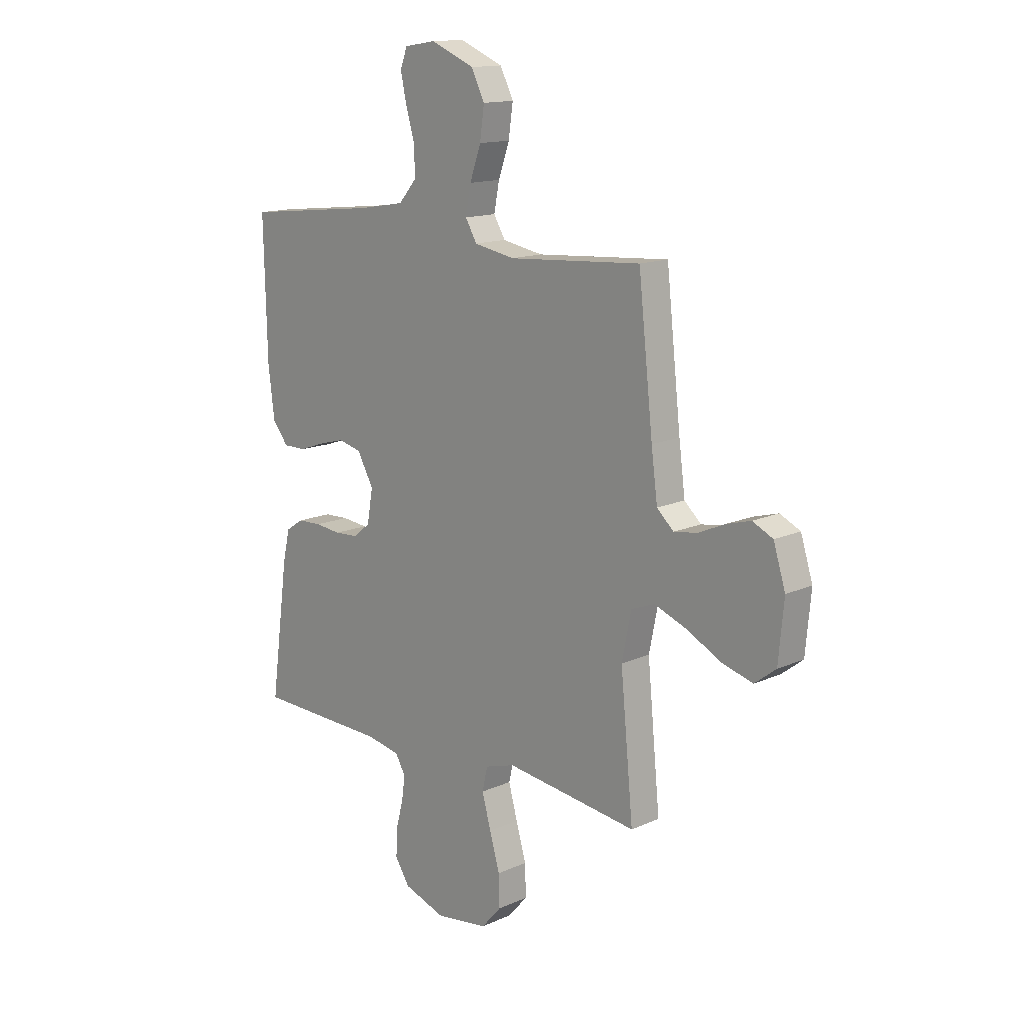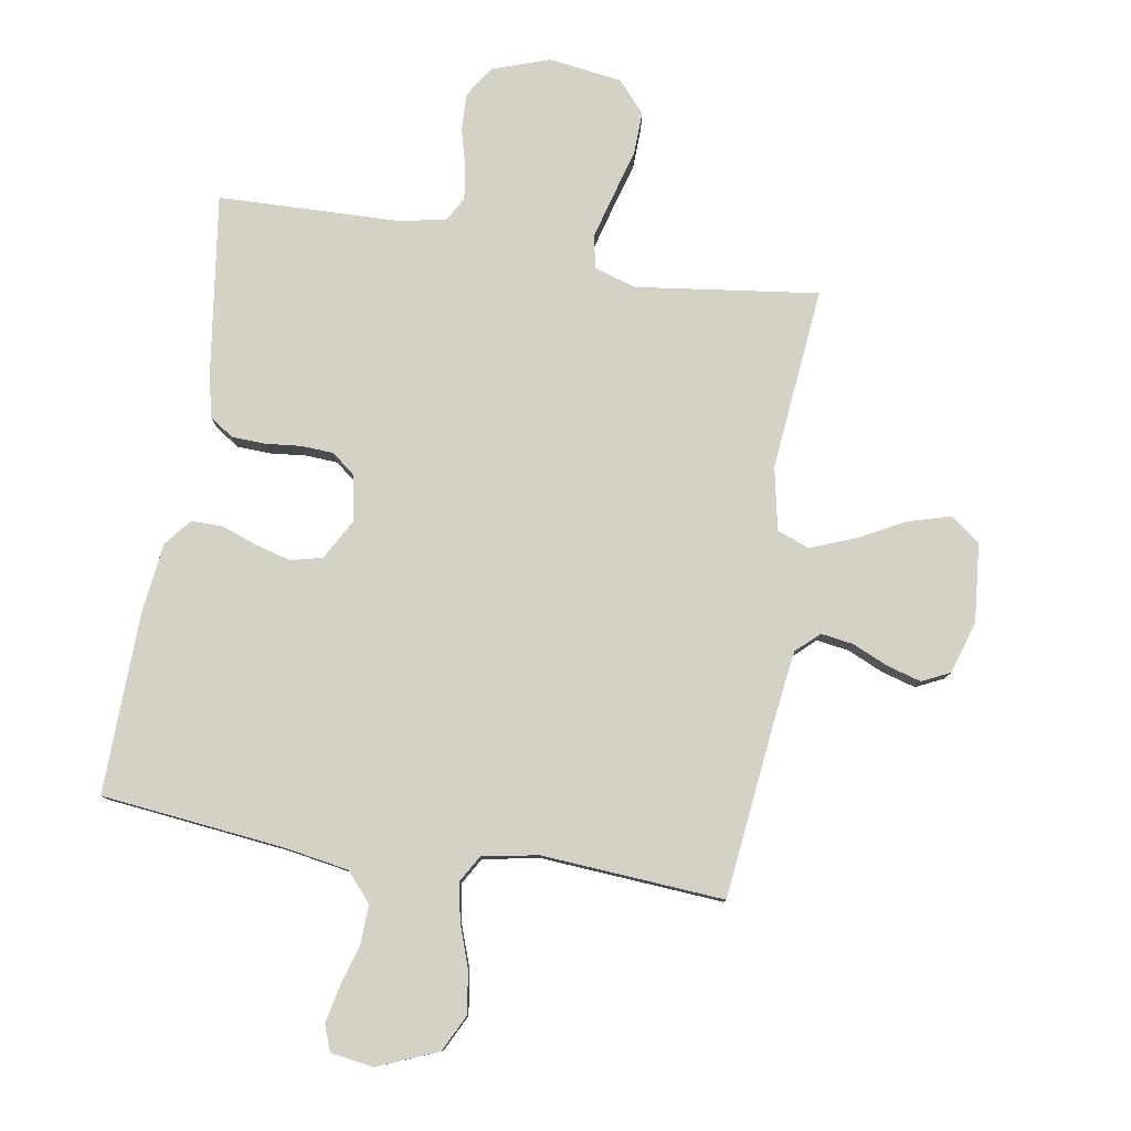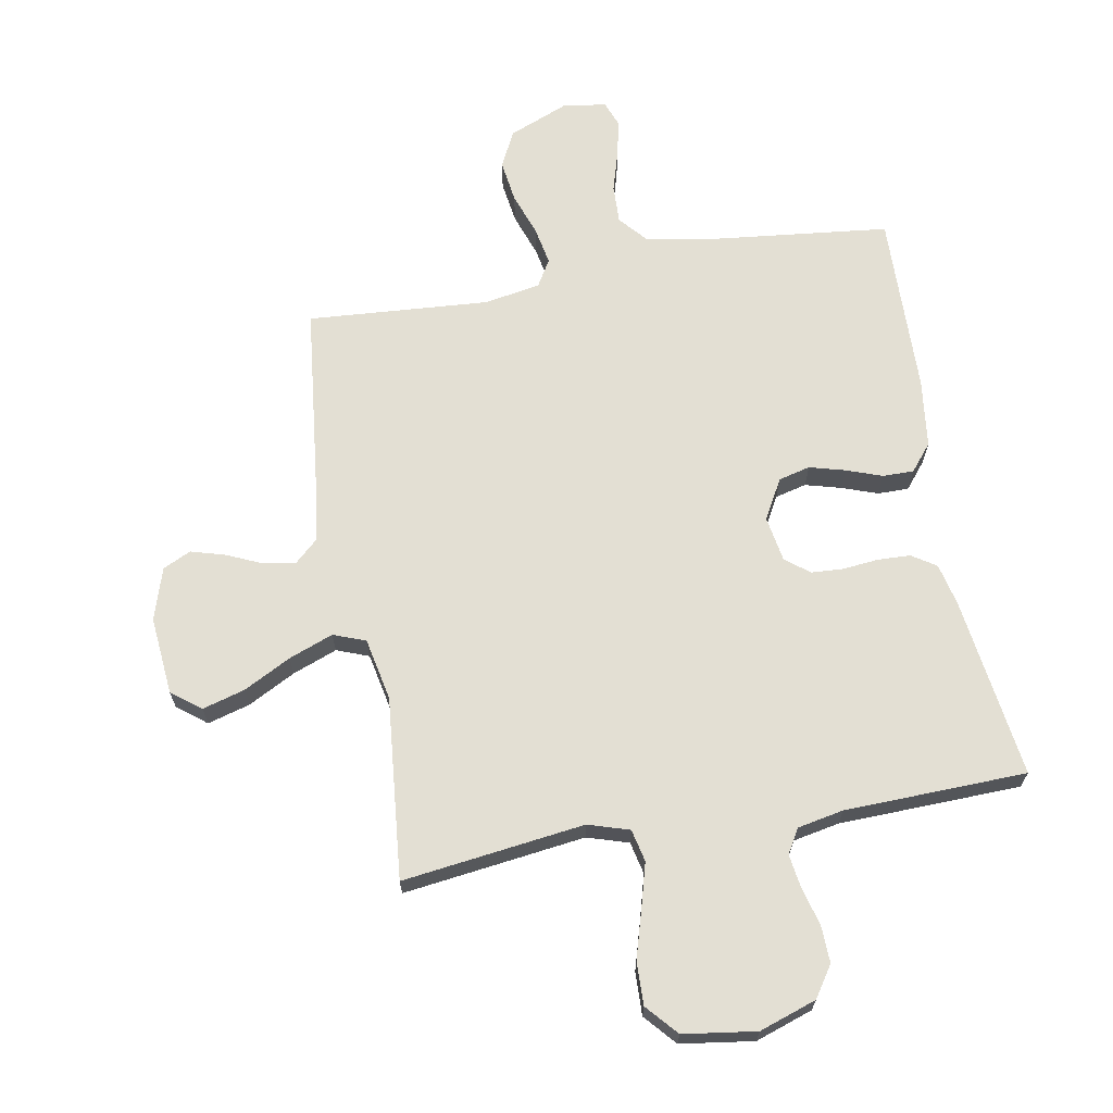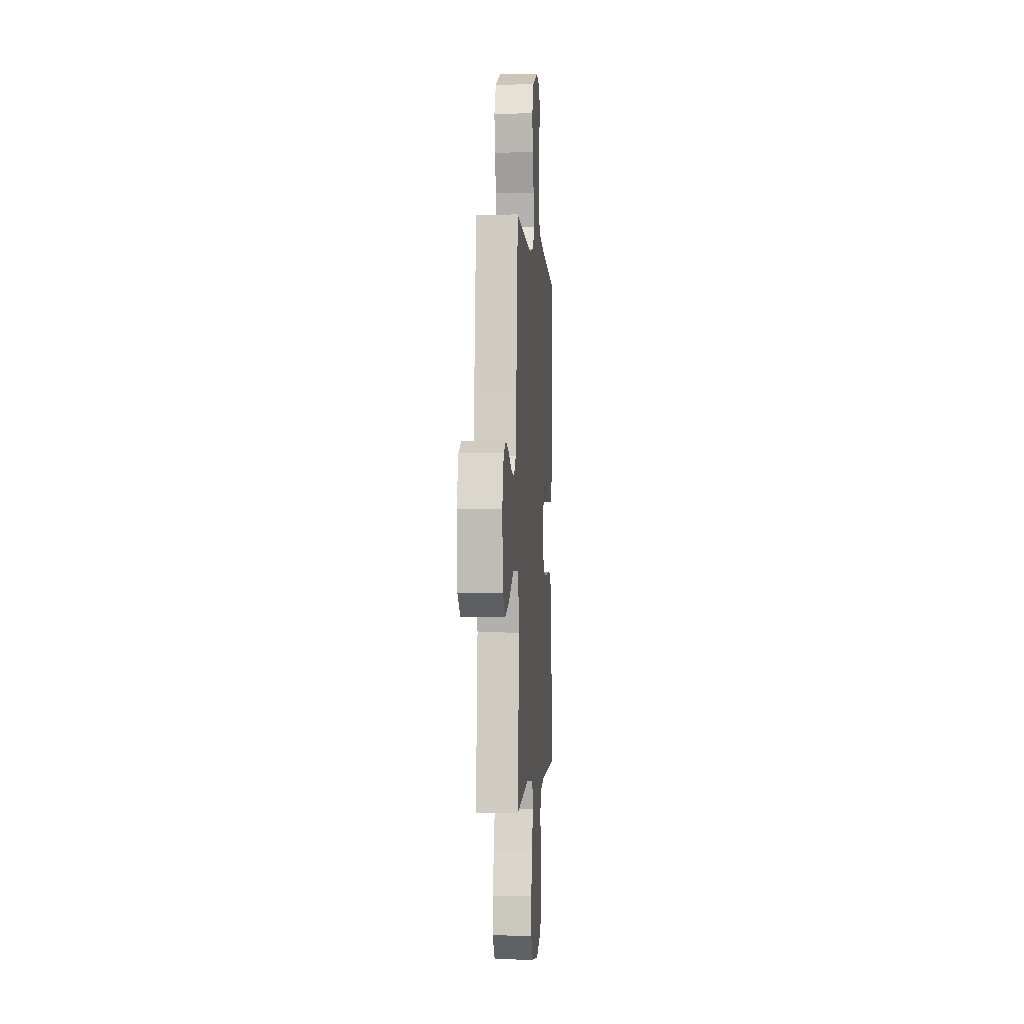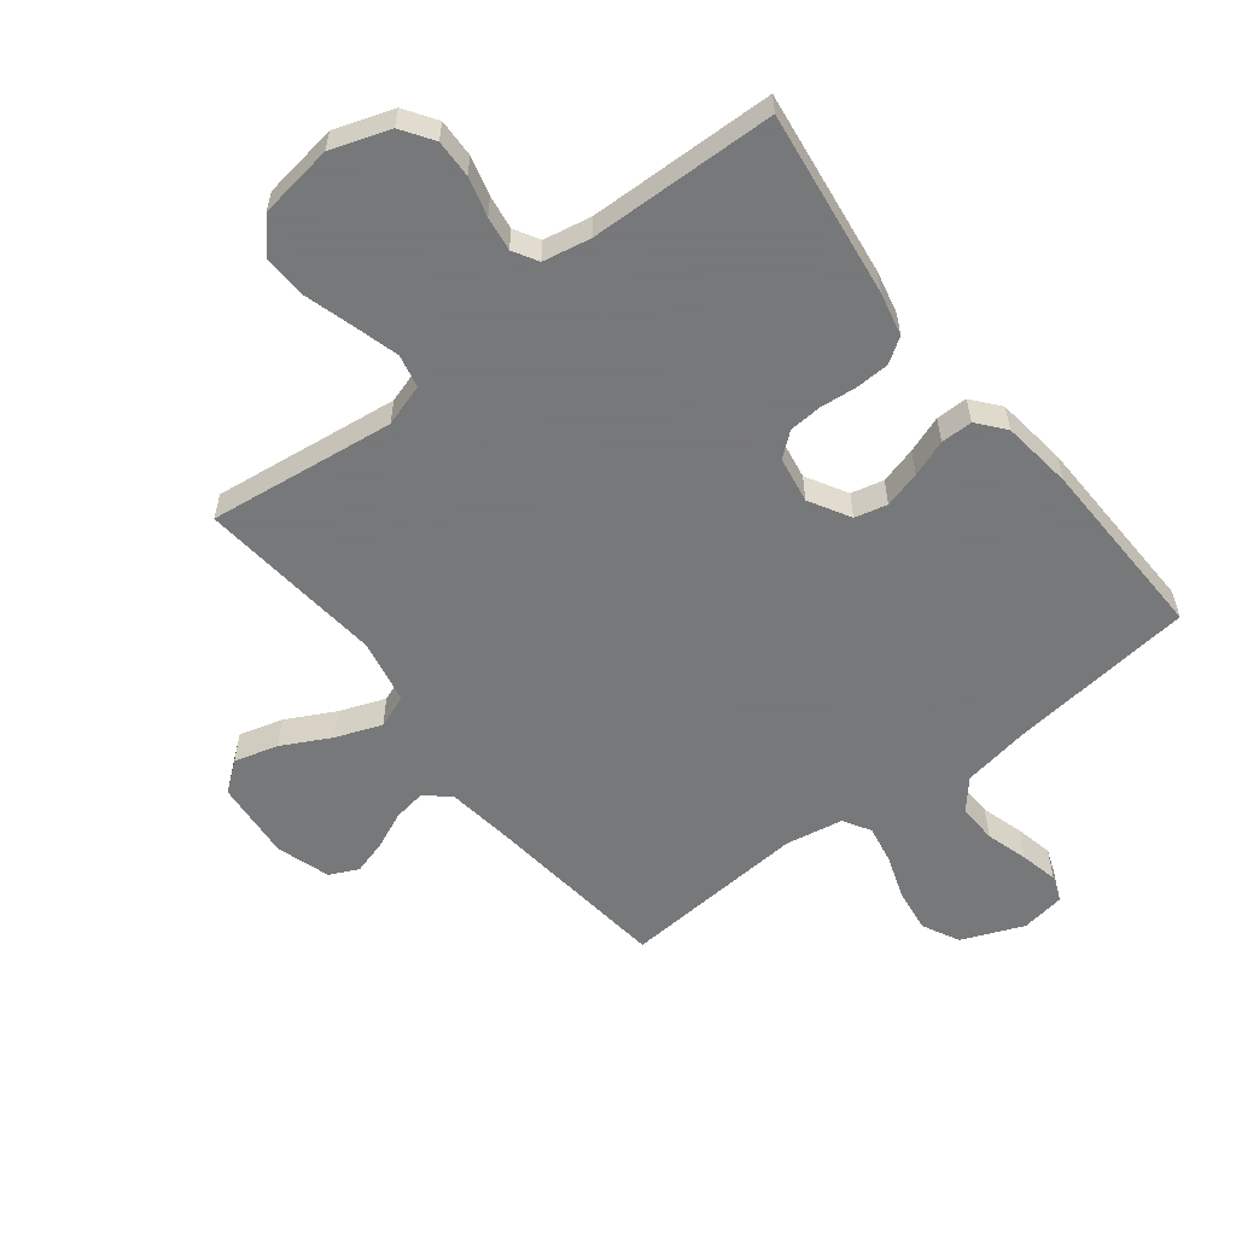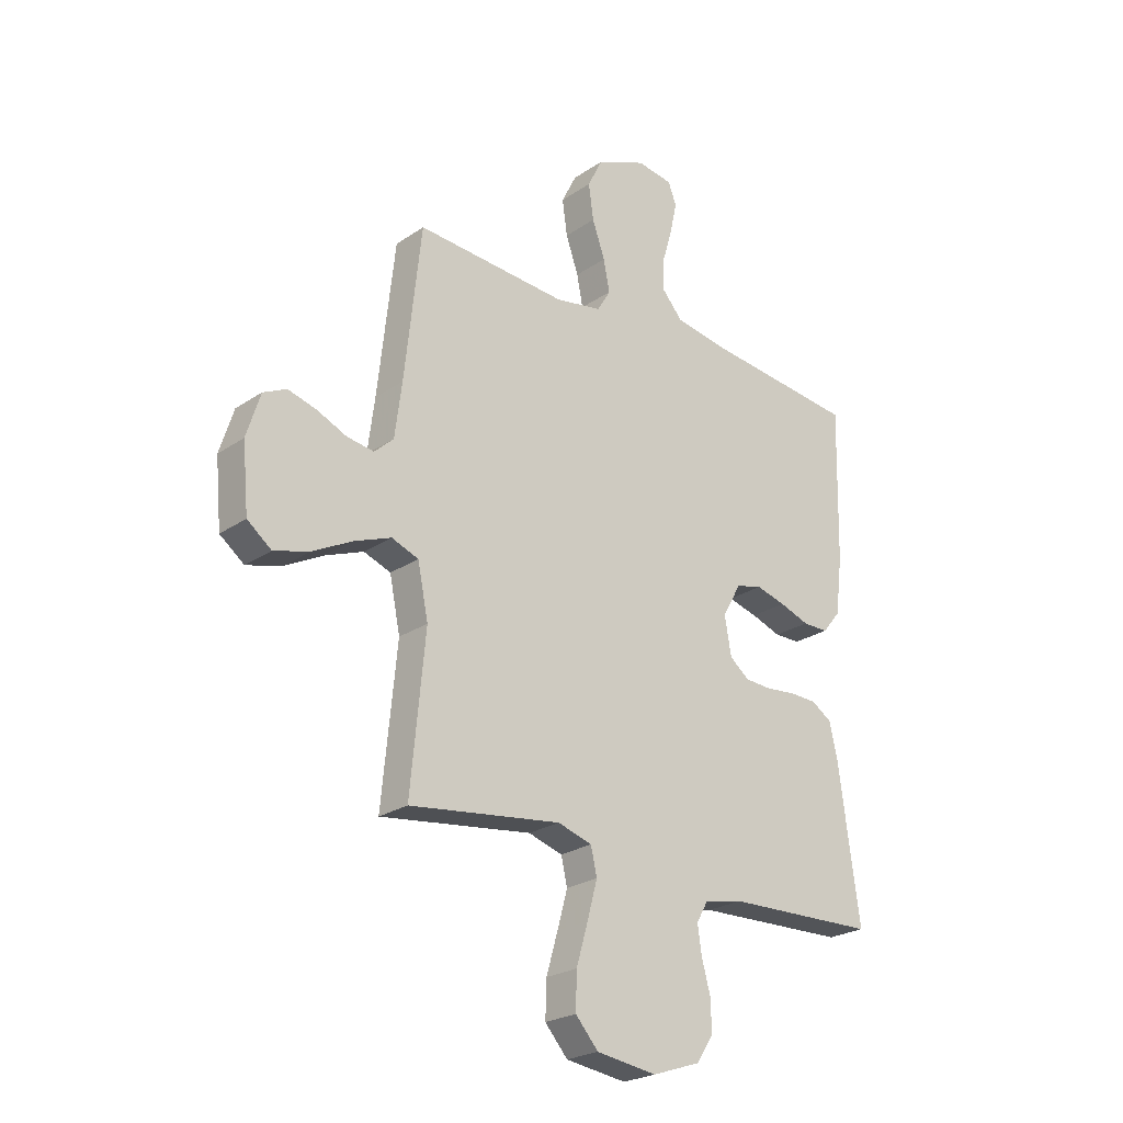
<metadata>
{"format":"obj","ext":"obj","renderer":"f3d","projection":"perspective","resolution":1024,"background":"white","views":[{"elev":14.3,"azim":45.6,"up":"+Z"},{"elev":79.7,"azim":9.4,"up":"+Y"},{"elev":67.0,"azim":169.9,"up":"+Y"},{"elev":-1.2,"azim":94.3,"up":"+Z"},{"elev":-57.3,"azim":-141.8,"up":"+Y"},{"elev":-24.2,"azim":138.2,"up":"+Z"}]}
</metadata>
<code>
v -0.5 0.07 -0.5
v -0.459 0.07 -0.2
v -0.443 0.07 -0.131
v -0.403 0.07 -0.105
v -0.349 0.07 -0.103
v -0.29 0.07 -0.109
v -0.237 0.07 -0.106
v -0.198 0.07 -0.075
v -0.185 0.07 0
v -0.222 0.07 0.066
v -0.274 0.07 0.079
v -0.333 0.07 0.063
v -0.392 0.07 0.042
v -0.443 0.07 0.042
v -0.479 0.07 0.086
v -0.493 0.07 0.2
v -0.5 0.07 0.5
v -0.2 0.07 0.533
v -0.093 0.07 0.551
v -0.052 0.07 0.598
v -0.054 0.07 0.662
v -0.074 0.07 0.73
v -0.087 0.07 0.791
v -0.071 0.07 0.833
v 0 0.07 0.844
v 0.099 0.07 0.803
v 0.129 0.07 0.743
v 0.119 0.07 0.673
v 0.094 0.07 0.602
v 0.082 0.07 0.54
v 0.108 0.07 0.496
v 0.2 0.07 0.479
v 0.5 0.07 0.5
v 0.533 0.07 0.2
v 0.547 0.07 0.093
v 0.585 0.07 0.058
v 0.638 0.07 0.066
v 0.697 0.07 0.092
v 0.753 0.07 0.108
v 0.799 0.07 0.086
v 0.826 0.07 0
v 0.814 0.07 -0.129
v 0.766 0.07 -0.166
v 0.696 0.07 -0.146
v 0.618 0.07 -0.105
v 0.545 0.07 -0.077
v 0.492 0.07 -0.097
v 0.471 0.07 -0.2
v 0.5 0.07 -0.5
v 0.2 0.07 -0.461
v 0.132 0.07 -0.482
v 0.12 0.07 -0.535
v 0.14 0.07 -0.608
v 0.163 0.07 -0.687
v 0.165 0.07 -0.758
v 0.12 0.07 -0.809
v 0 0.07 -0.826
v -0.094 0.07 -0.794
v -0.128 0.07 -0.743
v -0.126 0.07 -0.682
v -0.109 0.07 -0.619
v -0.101 0.07 -0.564
v -0.124 0.07 -0.524
v -0.2 0.07 -0.509
v -0.5 0 -0.5
v -0.459 0 -0.2
v -0.443 0 -0.131
v -0.403 0 -0.105
v -0.349 0 -0.103
v -0.29 0 -0.109
v -0.237 0 -0.106
v -0.198 0 -0.075
v -0.185 0 0
v -0.222 0 0.066
v -0.274 0 0.079
v -0.333 0 0.063
v -0.392 0 0.042
v -0.443 0 0.042
v -0.479 0 0.086
v -0.493 0 0.2
v -0.5 0 0.5
v -0.2 0 0.533
v -0.093 0 0.551
v -0.052 0 0.598
v -0.054 0 0.662
v -0.074 0 0.73
v -0.087 0 0.791
v -0.071 0 0.833
v 0 0 0.844
v 0.099 0 0.803
v 0.129 0 0.743
v 0.119 0 0.673
v 0.094 0 0.602
v 0.082 0 0.54
v 0.108 0 0.496
v 0.2 0 0.479
v 0.5 0 0.5
v 0.533 0 0.2
v 0.547 0 0.093
v 0.585 0 0.058
v 0.638 0 0.066
v 0.697 0 0.092
v 0.753 0 0.108
v 0.799 0 0.086
v 0.826 0 0
v 0.814 0 -0.129
v 0.766 0 -0.166
v 0.696 0 -0.146
v 0.618 0 -0.105
v 0.545 0 -0.077
v 0.492 0 -0.097
v 0.471 0 -0.2
v 0.5 0 -0.5
v 0.2 0 -0.461
v 0.132 0 -0.482
v 0.12 0 -0.535
v 0.14 0 -0.608
v 0.163 0 -0.687
v 0.165 0 -0.758
v 0.12 0 -0.809
v 0 0 -0.826
v -0.094 0 -0.794
v -0.128 0 -0.743
v -0.126 0 -0.682
v -0.109 0 -0.619
v -0.101 0 -0.564
v -0.124 0 -0.524
v -0.2 0 -0.509
f 58 59 60 61
f 58 61 62
f 57 58 62
f 56 57 62
f 53 54 55 56
f 52 53 56 62
f 51 52 62 63
f 48 49 50
f 47 48 50 51
f 42 43 44 45
f 42 45 46
f 41 42 46
f 40 41 46
f 37 38 39 40
f 36 37 40 46
f 35 36 46 47
f 32 33 34
f 31 32 34 35
f 26 27 28 29
f 26 29 30
f 25 26 30
f 24 25 30
f 21 22 23 24
f 21 24 30
f 20 21 30 31
f 15 16 17 18
f 15 18 19
f 12 13 14 15
f 11 12 15 19
f 10 11 19 20
f 3 4 5 6
f 3 6 7
f 64 1 2 3
f 64 3 7
f 63 64 7 8
f 51 63 8 9
f 31 35 47 51
f 20 31 51
f 9 10 20 51
f 125 124 123 122
f 126 125 122
f 126 122 121
f 126 121 120
f 120 119 118 117
f 126 120 117 116
f 127 126 116 115
f 114 113 112
f 115 114 112 111
f 109 108 107 106
f 110 109 106
f 110 106 105
f 110 105 104
f 104 103 102 101
f 110 104 101 100
f 111 110 100 99
f 98 97 96
f 99 98 96 95
f 93 92 91 90
f 94 93 90
f 94 90 89
f 94 89 88
f 88 87 86 85
f 94 88 85
f 95 94 85 84
f 82 81 80 79
f 83 82 79
f 79 78 77 76
f 83 79 76 75
f 84 83 75 74
f 70 69 68 67
f 71 70 67
f 67 66 65 128
f 71 67 128
f 72 71 128 127
f 73 72 127 115
f 115 111 99 95
f 115 95 84
f 115 84 74 73
f 1 65 66 2
f 2 66 67 3
f 3 67 68 4
f 4 68 69 5
f 5 69 70 6
f 6 70 71 7
f 7 71 72 8
f 8 72 73 9
f 9 73 74 10
f 10 74 75 11
f 11 75 76 12
f 12 76 77 13
f 13 77 78 14
f 14 78 79 15
f 15 79 80 16
f 16 80 81 17
f 17 81 82 18
f 18 82 83 19
f 19 83 84 20
f 20 84 85 21
f 21 85 86 22
f 22 86 87 23
f 23 87 88 24
f 24 88 89 25
f 25 89 90 26
f 26 90 91 27
f 27 91 92 28
f 28 92 93 29
f 29 93 94 30
f 30 94 95 31
f 31 95 96 32
f 32 96 97 33
f 33 97 98 34
f 34 98 99 35
f 35 99 100 36
f 36 100 101 37
f 37 101 102 38
f 38 102 103 39
f 39 103 104 40
f 40 104 105 41
f 41 105 106 42
f 42 106 107 43
f 43 107 108 44
f 44 108 109 45
f 45 109 110 46
f 46 110 111 47
f 47 111 112 48
f 48 112 113 49
f 49 113 114 50
f 50 114 115 51
f 51 115 116 52
f 52 116 117 53
f 53 117 118 54
f 54 118 119 55
f 55 119 120 56
f 56 120 121 57
f 57 121 122 58
f 58 122 123 59
f 59 123 124 60
f 60 124 125 61
f 61 125 126 62
f 62 126 127 63
f 63 127 128 64
f 64 128 65 1

</code>
